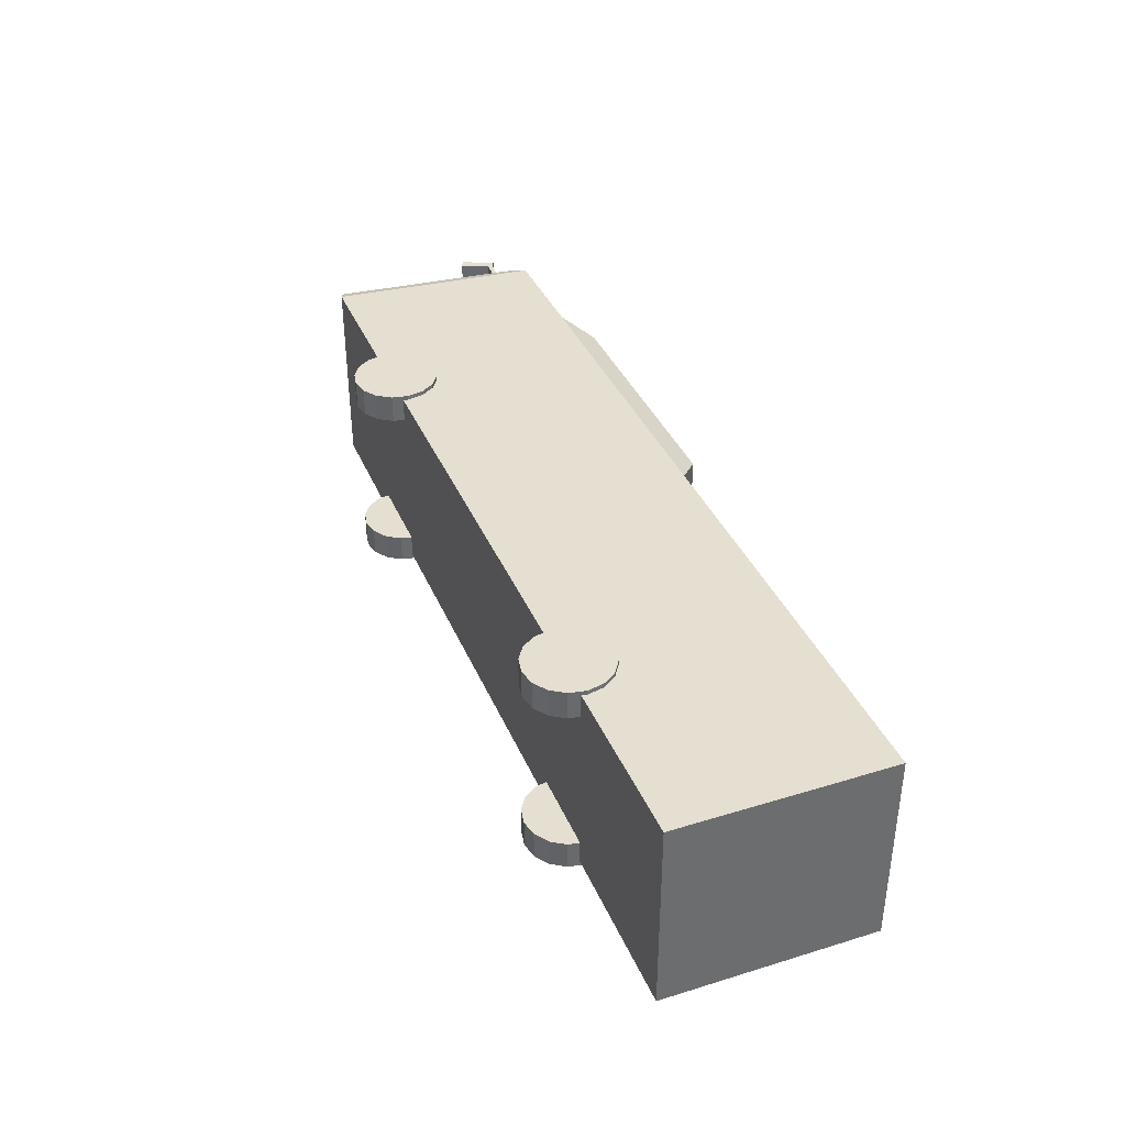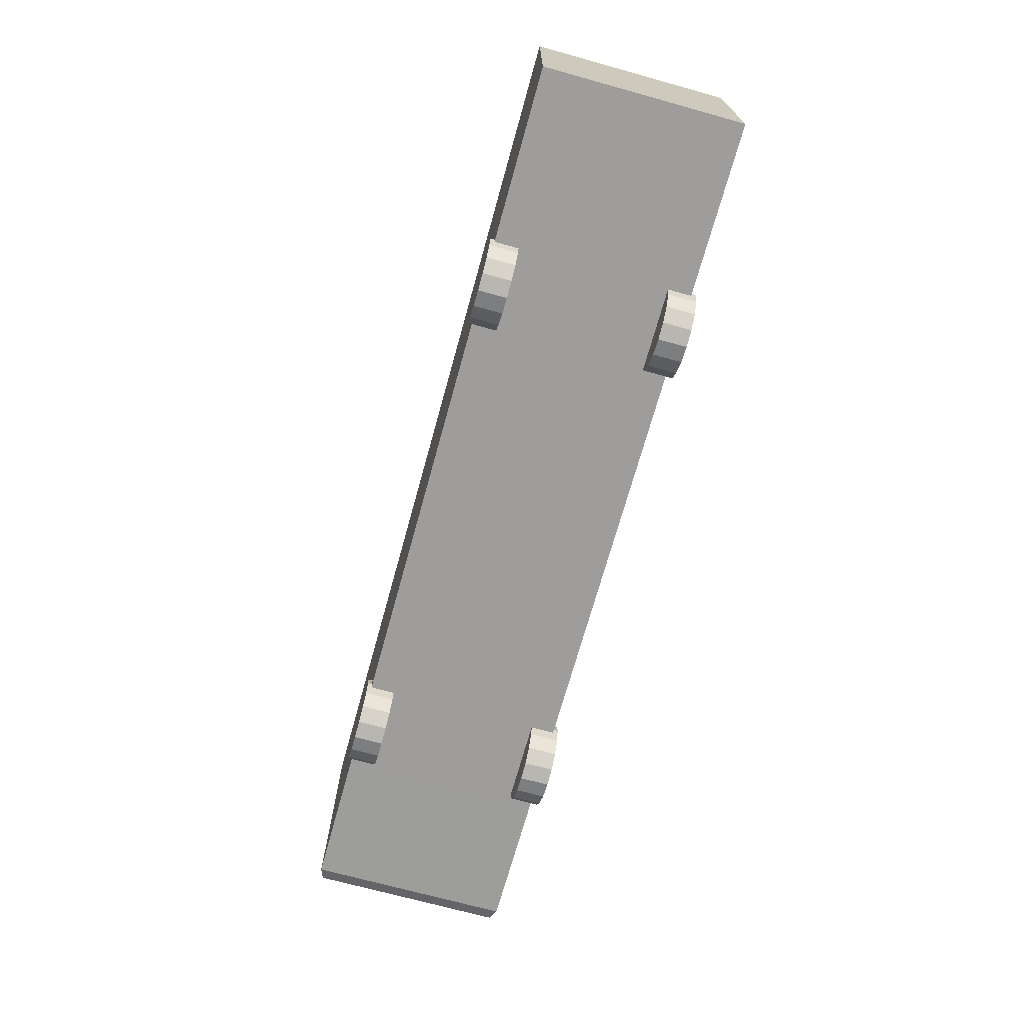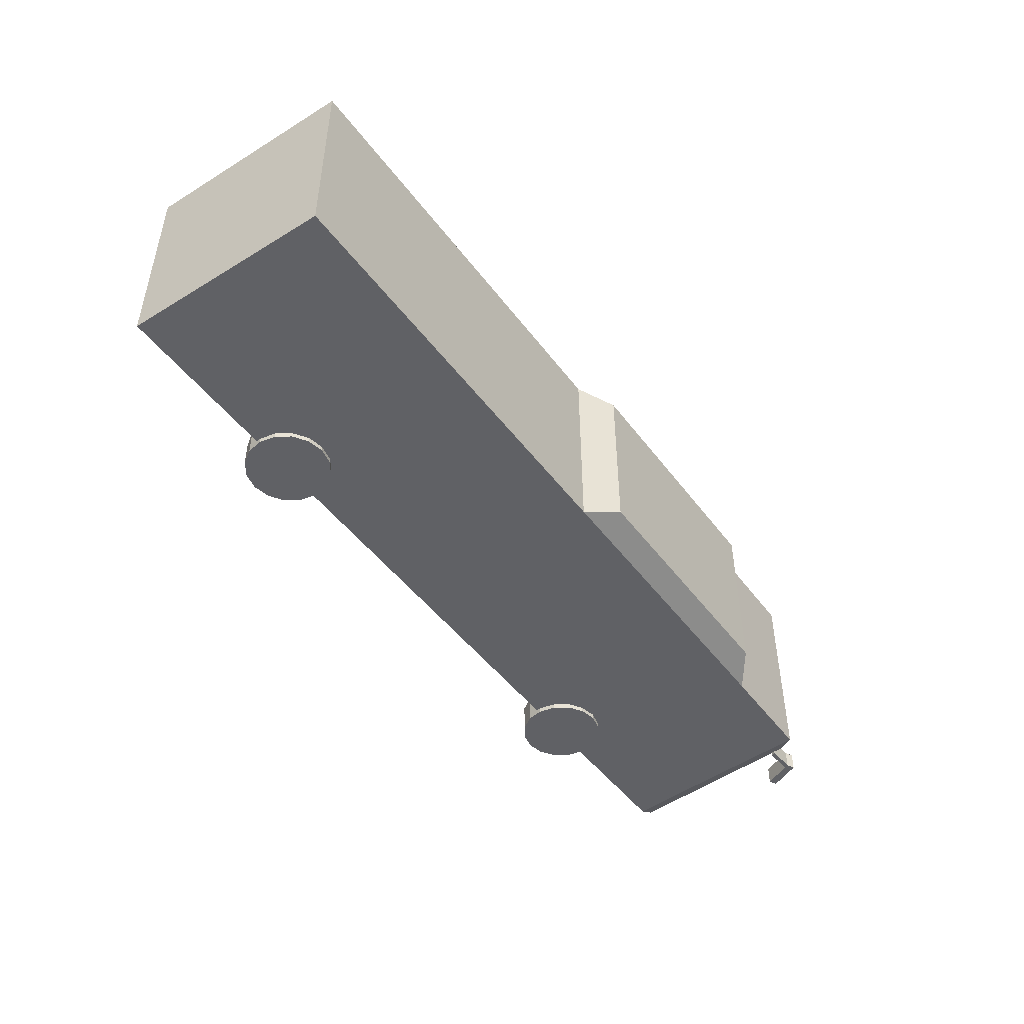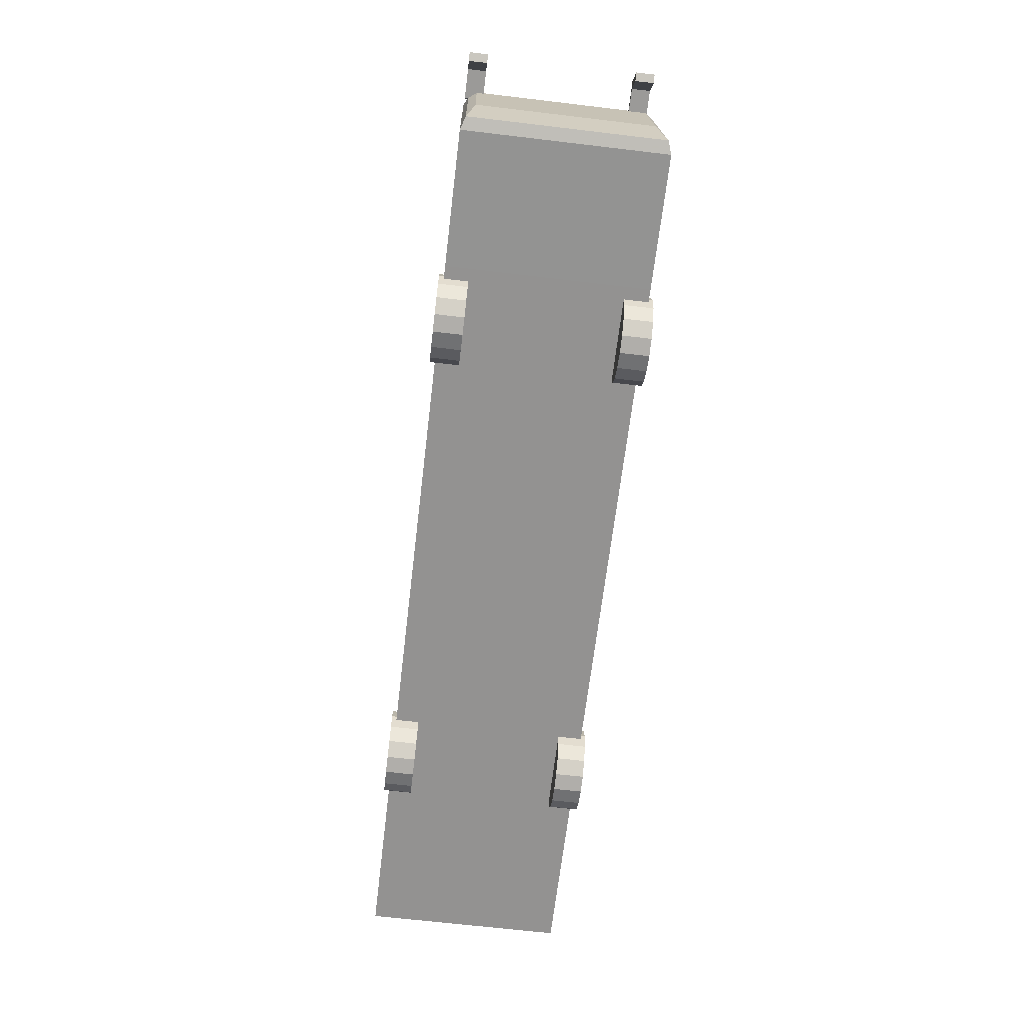
<metadata>
{"format":"obj","ext":"obj","renderer":"f3d","projection":"perspective","resolution":1024,"background":"white","views":[{"elev":37.5,"azim":-111.4,"up":"+Y"},{"elev":-70.5,"azim":-105.5,"up":"+Z"},{"elev":-47.1,"azim":-55.3,"up":"+Y"},{"elev":-66.5,"azim":83.2,"up":"+Z"}]}
</metadata>
<code>
v 4.189 0.816 1.924
v 4.113 0.816 2.085
v 4.189 0.6396 1.924
v 4.113 0.6396 2.085
v 4.113 0.6396 1.888
v 4.038 0.6396 2.05
v 4.113 0.816 1.888
v 4.038 0.816 2.05
v 4.067 0.816 2.184
v 4.067 0.6396 2.184
v 3.991 0.6396 2.149
v 3.991 0.816 2.149
v 4.047 0.816 2.227
v 4.047 0.6396 2.227
v 3.971 0.6396 2.192
v 3.971 0.816 2.192
v 3.716 0.6396 2.135
v 3.716 0.816 2.135
v 3.696 0.6396 2.178
v 3.696 0.816 2.178
v 4.189 -0.7847 1.924
v 4.113 -0.7847 2.085
v 4.189 -0.9611 1.924
v 4.113 -0.9611 2.085
v 4.113 -0.9611 1.888
v 4.038 -0.9611 2.05
v 4.113 -0.7847 1.888
v 4.038 -0.7847 2.05
v 4.067 -0.7847 2.184
v 4.067 -0.9611 2.184
v 3.991 -0.9611 2.149
v 3.991 -0.7847 2.149
v 4.047 -0.7847 2.227
v 4.047 -0.9611 2.227
v 3.971 -0.9611 2.192
v 3.971 -0.7847 2.192
v 3.716 -0.9611 2.135
v 3.716 -0.7847 2.135
v 3.696 -0.9611 2.178
v 3.696 -0.7847 2.178
v 2.62 -0.9688 1.474
v 2.508 0.9212 1.362
v 1.989 -0.7445 0.8737
v 1.989 -1.015 0.8737
v 2.145 -0.7445 0.8427
v 2.145 -1.015 0.8427
v 2.278 -0.7445 0.7542
v 2.278 -1.015 0.7542
v 2.366 -0.7445 0.6218
v 2.366 -1.015 0.6218
v 2.397 -0.7445 0.4656
v 2.397 -1.015 0.4656
v 2.366 -0.7445 0.3095
v 2.366 -1.015 0.3095
v 2.278 -0.7445 0.1771
v 2.278 -1.015 0.1771
v 2.145 -0.7445 0.0886
v 2.145 -1.015 0.0886
v 1.989 -0.7445 0.05754
v 1.989 -1.015 0.05754
v 1.833 -0.7445 0.0886
v 1.833 -1.015 0.0886
v 1.7 -0.7445 0.1771
v 1.7 -1.015 0.1771
v 1.612 -0.7445 0.3095
v 1.612 -1.015 0.3095
v 1.581 -0.7445 0.4656
v 1.581 -1.015 0.4656
v 1.612 -0.7445 0.6218
v 1.612 -1.015 0.6218
v 1.7 -0.7445 0.7542
v 1.7 -1.015 0.7542
v 1.833 -0.7445 0.8427
v 1.833 -1.015 0.8427
v 1.989 -1.015 0.6966
v 2.077 -1.015 0.679
v 2.152 -1.015 0.6289
v 2.202 -1.015 0.554
v 2.22 -1.015 0.4656
v 2.202 -1.015 0.3773
v 2.152 -1.015 0.3024
v 2.077 -1.015 0.2523
v 1.989 -1.015 0.2347
v 1.901 -1.015 0.2523
v 1.826 -1.015 0.3024
v 1.776 -1.015 0.3773
v 1.758 -1.015 0.4656
v 1.776 -1.015 0.554
v 1.826 -1.015 0.6289
v 1.901 -1.015 0.679
v 2.62 -0.9688 2.195
v -2.513 -0.9688 2.179
v -2.513 -0.9688 1.49
v -1.739 -0.9688 2.179
v -1.739 -0.9688 1.49
v -0.4533 -0.9688 2.179
v -0.4533 -0.9688 1.49
v 0.3201 -0.9688 2.179
v 0.3201 -0.9688 1.49
v 1.606 -0.9688 2.179
v 1.606 -0.9688 1.49
v 2.38 -0.9688 2.179
v 2.38 -0.9688 1.49
v -1.516 0.9212 2.212
v -0.6763 0.9212 0.5118
v -0.6763 0.9212 1.362
v -0.6763 0.9212 2.212
v 2.508 0.9212 2.436
v 1.478 0.9212 2.436
v 3.708 0.8809 2.263
v -2.673 0.6921 0.8737
v -2.673 0.963 0.8737
v -2.829 0.6921 0.8427
v -2.829 0.963 0.8427
v -2.961 0.6921 0.7542
v -2.961 0.963 0.7542
v -3.05 0.6921 0.6218
v -3.05 0.963 0.6218
v -3.081 0.6921 0.4656
v -3.081 0.963 0.4656
v -3.05 0.6921 0.3095
v -3.05 0.963 0.3095
v -2.961 0.6921 0.1771
v -2.961 0.963 0.1771
v -2.829 0.6921 0.0886
v -2.829 0.963 0.0886
v -2.673 0.6921 0.05754
v -2.673 0.963 0.05754
v -2.516 0.6921 0.0886
v -2.516 0.963 0.0886
v -2.384 0.6921 0.1771
v -2.384 0.963 0.1771
v -2.296 0.6921 0.3095
v -2.296 0.963 0.3095
v -2.264 0.6921 0.4656
v -2.264 0.963 0.4656
v -2.296 0.6921 0.6218
v -2.296 0.963 0.6218
v -2.384 0.6921 0.7542
v -2.384 0.963 0.7542
v -2.516 0.6921 0.8427
v -2.516 0.963 0.8427
v 3.789 0.8809 1.362
v 3.87 0.8809 0.4608
v -1.516 0.9212 1.362
v -1.516 0.9212 0.5118
v 2.618 0.9212 2.197
v 2.618 0.9212 1.362
v 2.618 0.9212 0.5271
v 3.427 0.9212 2.197
v 3.427 0.9212 1.362
v 3.427 0.9212 0.5271
v 1.384 0.9212 2.213
v 1.384 0.9212 1.456
v 0.5423 0.9212 2.213
v 0.5423 0.9212 1.456
v -4.7 0.8162 2.202
v -4.7 0.8162 1.467
v 2.508 0.9212 0.4169
v 2.203 0.7959 2.672
v 1.376 0.7959 2.672
v 0.5497 0.7959 2.672
v -0.277 0.7959 2.672
v -0.277 -0.8435 2.672
v 0.5497 -0.8435 2.672
v 1.376 -0.8435 2.672
v 2.203 -0.8435 2.672
v 3.772 -0.8526 2.187
v 3.846 -0.8526 1.362
v 3.879 -0.8526 0.9957
v 3.772 0.805 2.187
v 3.846 0.805 1.362
v 3.879 0.805 0.9957
v 3.708 -0.9285 2.263
v 3.789 -0.9285 1.362
v 3.87 -0.9285 0.4608
v 0.4483 0.9212 2.436
v 1.478 0.9212 1.362
v -2.673 -0.7445 0.8737
v -2.673 -1.015 0.8737
v -2.516 -0.7445 0.8427
v -2.516 -1.015 0.8427
v -2.384 -0.7445 0.7542
v -2.384 -1.015 0.7542
v -2.296 -0.7445 0.6218
v -2.296 -1.015 0.6218
v -2.264 -0.7445 0.4656
v -2.264 -1.015 0.4656
v -2.296 -0.7445 0.3095
v -2.296 -1.015 0.3095
v -2.384 -0.7445 0.1771
v -2.384 -1.015 0.1771
v -2.516 -0.7445 0.0886
v -2.516 -1.015 0.0886
v -2.673 -0.7445 0.05754
v -2.673 -1.015 0.05754
v -2.829 -0.7445 0.0886
v -2.829 -1.015 0.0886
v -2.961 -0.7445 0.1771
v -2.961 -1.015 0.1771
v -3.05 -0.7445 0.3095
v -3.05 -1.015 0.3095
v -3.081 -0.7445 0.4656
v -3.081 -1.015 0.4656
v -3.05 -0.7445 0.6218
v -3.05 -1.015 0.6218
v -2.961 -0.7445 0.7542
v -2.961 -1.015 0.7542
v -2.829 -0.7445 0.8427
v -2.829 -1.015 0.8427
v -2.673 -1.015 0.6966
v -2.584 -1.015 0.679
v -2.509 -1.015 0.6289
v -2.459 -1.015 0.554
v -2.442 -1.015 0.4656
v -2.459 -1.015 0.3773
v -2.509 -1.015 0.3024
v -2.584 -1.015 0.2523
v -2.673 -1.015 0.2347
v -2.761 -1.015 0.2523
v -2.836 -1.015 0.3024
v -2.886 -1.015 0.3773
v -2.903 -1.015 0.4656
v -2.886 -1.015 0.554
v -2.836 -1.015 0.6289
v -2.761 -1.015 0.679
v 0.4483 0.9212 1.362
v 1.478 0.9212 0.4169
v 3.426 -0.9688 1.474
v 1.989 0.6921 0.8737
v 1.989 0.963 0.8737
v 1.833 0.6921 0.8427
v 1.833 0.963 0.8427
v 1.7 0.6921 0.7542
v 1.7 0.963 0.7542
v 1.612 0.6921 0.6218
v 1.612 0.963 0.6218
v 1.581 0.6921 0.4656
v 1.581 0.963 0.4656
v 1.612 0.6921 0.3095
v 1.612 0.963 0.3095
v 1.7 0.6921 0.1771
v 1.7 0.963 0.1771
v 1.833 0.6921 0.0886
v 1.833 0.963 0.0886
v 1.989 0.6921 0.05754
v 1.989 0.963 0.05754
v 2.145 0.6921 0.0886
v 2.145 0.963 0.0886
v 2.278 0.6921 0.1771
v 2.278 0.963 0.1771
v 2.366 0.6921 0.3095
v 2.366 0.963 0.3095
v 2.397 0.6921 0.4656
v 2.397 0.963 0.4656
v 2.366 0.6921 0.6218
v 2.366 0.963 0.6218
v 2.278 0.6921 0.7542
v 2.278 0.963 0.7542
v 2.145 0.6921 0.8427
v 2.145 0.963 0.8427
v 2.396 0.9212 2.195
v 2.396 0.9212 1.474
v 1.59 0.9212 2.195
v 1.59 0.9212 1.474
v -3.559 -0.9688 2.195
v -3.559 -0.9688 1.474
v -2.753 -0.9688 2.195
v -2.753 -0.9688 1.474
v -1.499 -0.9688 2.195
v -1.499 -0.9688 1.474
v -0.6934 -0.9688 2.195
v -0.6934 -0.9688 1.474
v 0.5602 -0.9688 2.195
v 0.5602 -0.9688 1.474
v 1.366 -0.9688 2.195
v 1.366 -0.9688 1.474
v 3.426 -0.9688 2.195
v -4.7 -0.8637 2.202
v -4.7 -0.8637 1.467
v -2.738 0.9212 2.21
v -2.738 0.9212 1.459
v -3.574 0.9212 2.21
v -3.574 0.9212 1.459
v -1.708 0.9212 2.21
v -1.708 0.9212 1.459
v -2.544 0.9212 2.21
v -2.544 0.9212 1.459
v 0.3428 0.9212 2.201
v 0.3428 0.9212 1.467
v -0.476 0.9212 2.201
v -0.476 0.9212 1.467
v 1.478 0.9212 2.307
v 0.4483 0.9212 2.307
v 3.754 0.9212 0.4207
v 3.669 0.9212 1.362
v 3.585 0.9212 2.433
v 3.754 -0.9688 0.4207
v 3.669 -0.9688 1.362
v 3.585 -0.9688 2.433
v 2.508 -0.9688 0.4169
v 2.508 -0.9688 1.362
v 2.508 -0.9688 2.436
v 1.478 -0.9688 0.4169
v 1.478 -0.9688 1.362
v 1.478 -0.9688 2.436
v 0.4483 -0.9688 0.4169
v 0.4483 -0.9688 1.362
v 0.4483 -0.9688 2.436
v -0.5815 -0.9688 0.4169
v -0.5815 -0.9688 1.362
v -0.5815 -0.9688 2.436
v -1.611 -0.9688 0.4169
v -1.611 -0.9688 1.362
v -1.611 -0.9688 2.436
v -2.641 -0.9688 0.4169
v -2.641 -0.9688 1.362
v -2.641 -0.9688 2.436
v -3.671 -0.9688 0.4169
v -3.671 -0.9688 1.362
v -3.671 -0.9688 2.436
v -4.7 -0.9688 0.4169
v -4.7 -0.9688 1.362
v -4.7 -0.9688 2.436
v -4.7 0.9212 0.4169
v -4.7 0.9212 1.362
v -4.7 0.9212 2.436
v -3.671 0.9212 0.4169
v -3.671 0.9212 1.362
v -3.671 0.9212 2.436
v -2.641 0.9212 0.4169
v -2.641 0.9212 1.362
v -2.641 0.9212 2.436
v -1.611 0.9212 0.4169
v -1.611 0.9212 1.362
v -1.611 0.9212 2.436
v -0.5815 0.9212 0.4169
v -0.5815 0.9212 1.362
v -0.5815 0.9212 2.436
v 0.4483 0.9212 0.4169
f 149 148 147 150 151 152
f 146 145 104 107 106 105
f 173 172 171 168 169 170
f 114 112 142 140 138 136 134 132 130 128 126 124 122 120 118 116
f 114 112 142 140 138 136 134 132 130 128 126 124 122 120 118 116
f 233 231 261 259 257 255 253 251 249 247 245 243 241 239 237 235
f 233 231 261 259 257 255 253 251 249 247 245 243 241 239 237 235
f 43 45 47 49 51 53 55 57 59 61 63 65 67 69 71 73
f 43 45 47 49 51 53 55 57 59 61 63 65 67 69 71 73
f 260 230 232 234 236 238 240 242 244 246 248 250 252 254 256 258
f 230 232 234 236 238 240 242 244 246 248 250 252 254 256 258 260
f 46 44 74 72 70 68 66 64 62 60 58 56 54 52 50 48
f 76 75 90 89 88 87 86 85 84 83 82 81 80 79 78 77
f 87 68 66 86
f 85 86 66 64
f 84 85 64 62
f 84 62 60 83
f 83 60 58 82
f 56 81 82 58
f 54 80 81 56
f 52 79 80 54
f 50 78 79 52
f 77 78 50 48
f 76 77 48 46
f 76 46 44 75
f 90 75 44 74
f 90 74 72 89
f 88 89 72 70
f 87 88 70 68
f 111 113 115 117 119 121 123 125 127 129 131 133 135 137 139 141
f 111 113 115 117 119 121 123 125 127 129 131 133 135 137 139 141
f 224 225 208 206
f 224 206 204 223
f 223 204 202 222
f 221 222 202 200
f 220 221 200 198
f 196 219 220 198
f 196 194 218 219
f 192 217 218 194
f 190 216 217 192
f 188 215 216 190
f 188 186 214 215
f 186 184 213 214
f 184 182 212 213
f 211 212 182 180
f 211 180 210 226
f 225 226 210 208
f 188 215 216 190
f 186 214 215 188
f 186 184 213 214
f 182 212 213 184
f 211 212 182 180
f 210 226 211 180
f 208 225 226 210
f 206 224 225 208
f 204 223 224 206
f 202 222 223 204
f 200 221 222 202
f 200 198 220 221
f 196 219 220 198
f 194 218 219 196
f 192 217 218 194
f 190 216 217 192
f 212 211 226 225 224 223 222 221 220 219 218 217 216 215 214 213
f 222 221 220 219 218 217 216 215 214 213 212 211 226 225 224 223
f 209 179 181 183 185 187 189 191 193 195 197 199 201 203 205 207
f 199 201 203 205 207 209 179 181 183 185 187 189 191 193 195 197
f 43 44 46 45
f 45 46 48 47
f 47 48 50 49
f 288 287 285 286
f 49 50 52 51
f 258 259 261 260
f 51 52 54 53
f 53 54 56 55
f 55 56 58 57
f 256 257 259 258
f 57 58 60 59
f 240 241 243 242
f 59 60 62 61
f 292 291 289 290
f 61 62 64 63
f 254 255 257 256
f 63 64 66 65
f 65 66 68 67
f 156 155 153 154
f 67 68 70 69
f 252 253 255 254
f 260 261 231 230
f 69 70 72 71
f 252 253 255 254
f 71 72 74 73
f 265 264 262 263
f 73 74 44 43
f 250 251 253 252
f 242 243 245 244
f 248 249 251 250
f 246 247 249 248
f 244 245 247 246
f 244 245 247 246
f 242 243 245 244
f 240 241 243 242
f 43 44 46 45
f 229 278 91 41
f 45 46 48 47
f 238 239 241 240
f 47 48 50 49
f 254 255 257 256
f 49 50 52 51
f 51 52 54 53
f 236 237 239 238
f 53 54 56 55
f 55 56 58 57
f 57 58 60 59
f 234 235 237 236
f 59 60 62 61
f 256 257 259 258
f 61 62 64 63
f 63 64 66 65
f 232 233 235 234
f 65 66 68 67
f 67 68 70 69
f 230 231 233 232
f 69 70 72 71
f 258 259 261 260
f 71 72 74 73
f 103 102 100 101
f 73 74 44 43
f 277 276 274 275
f 99 98 96 97
f 273 272 270 271
f 95 94 92 93
f 269 268 266 267
f 280 279 157 158
f 284 283 281 282
f 260 261 231 230
f 111 112 114 113
f 113 114 116 115
f 115 116 118 117
f 199 200 202 201
f 117 118 120 119
f 119 120 122 121
f 179 180 182 181
f 121 122 124 123
f 197 198 200 199
f 123 124 126 125
f 183 184 186 185
f 125 126 128 127
f 201 202 204 203
f 127 128 130 129
f 195 196 198 197
f 129 130 132 131
f 203 204 206 205
f 131 132 134 133
f 205 206 208 207
f 133 134 136 135
f 193 194 196 195
f 135 136 138 137
f 199 200 202 201
f 137 138 140 139
f 201 202 204 203
f 139 140 142 141
f 191 192 194 193
f 141 142 112 111
f 111 112 114 113
f 250 251 253 252
f 113 114 116 115
f 115 116 118 117
f 238 239 241 240
f 117 118 120 119
f 246 247 249 248
f 119 120 122 121
f 121 122 124 123
f 236 237 239 238
f 123 124 126 125
f 125 126 128 127
f 127 128 130 129
f 234 235 237 236
f 129 130 132 131
f 131 132 134 133
f 133 134 136 135
f 232 233 235 234
f 135 136 138 137
f 248 249 251 250
f 137 138 140 139
f 230 231 233 232
f 139 140 142 141
f 197 198 200 199
f 141 142 112 111
f 179 180 182 181
f 205 206 208 207
f 181 182 184 183
f 185 186 188 187
f 209 210 180 179
f 183 184 186 185
f 189 190 192 191
f 207 208 210 209
f 185 186 188 187
f 195 196 198 197
f 193 194 196 195
f 187 188 190 189
f 203 204 206 205
f 209 210 180 179
f 189 190 192 191
f 187 188 190 189
f 181 182 184 183
f 191 192 194 193
f 207 208 210 209
f 1 2 4 3
f 3 4 6 5
f 5 6 8 7
f 7 8 2 1
f 13 16 15 14
f 7 1 3 5
f 9 2 8 12
f 12 8 6 11
f 11 6 4 10
f 10 4 2 9
f 13 9 12 16
f 20 18 17 19
f 15 11 10 14
f 14 10 9 13
f 20 16 12 18
f 18 12 11 17
f 17 11 15 19
f 19 15 16 20
f 21 22 24 23
f 23 24 26 25
f 25 26 28 27
f 27 28 22 21
f 33 36 35 34
f 27 21 23 25
f 29 22 28 32
f 32 28 26 31
f 31 26 24 30
f 30 24 22 29
f 33 29 32 36
f 40 38 37 39
f 35 31 30 34
f 34 30 29 33
f 40 36 32 38
f 38 32 31 37
f 37 31 35 39
f 39 35 36 40
f 340 228 304 307
f 41 302 299 229
f 228 159 301 304
f 159 295 298 301
f 106 338 337 105
f 95 314 315 94
f 107 339 338 106
f 152 295 159 149
f 104 336 339 107
f 145 335 336 104
f 103 302 303 102
f 102 303 306 100
f 100 306 305 101
f 91 303 302 41
f 101 305 302 103
f 99 308 309 98
f 98 309 312 96
f 154 178 227 156
f 278 300 303 91
f 297 108 303 300
f 94 315 318 92
f 160 161 166 167
f 161 162 165 166
f 229 299 300 278
f 162 163 164 165
f 277 305 306 276
f 97 311 308 99
f 276 306 309 274
f 274 309 308 275
f 105 337 334 146
f 325 328 319 322
f 96 312 311 97
f 328 331 316 319
f 331 334 313 316
f 334 337 310 313
f 337 340 307 310
f 320 321 324 323
f 326 327 330 329
f 279 324 327 157
f 280 323 324 279
f 282 332 329 284
f 281 333 332 282
f 283 330 333 281
f 284 329 330 283
f 286 335 332 288
f 285 336 335 286
f 287 333 336 285
f 288 332 333 287
f 290 227 338 292
f 289 177 227 290
f 291 339 177 289
f 292 338 339 291
f 294 177 109 293
f 263 42 178 265
f 262 108 42 263
f 264 109 108 262
f 265 178 109 264
f 267 320 317 269
f 266 321 320 267
f 268 318 321 266
f 269 317 318 268
f 271 314 311 273
f 270 315 314 271
f 272 312 315 270
f 273 311 312 272
f 275 308 305 277
f 164 312 309 165
f 339 336 315 312
f 163 339 312 164
f 162 177 339 163
f 165 309 306 166
f 336 333 318 315
f 161 109 177 162
f 167 303 108 160
f 93 317 314 95
f 166 306 303 167
f 333 330 321 318
f 160 108 109 161
f 92 318 317 93
f 169 175 176 170
f 330 327 324 321
f 168 174 175 169
f 171 110 174 168
f 172 143 110 171
f 173 144 143 172
f 176 298 295 144
f 175 299 298 176
f 174 300 299 175
f 110 297 300 174
f 143 296 297 110
f 144 295 296 143
f 146 334 335 145
f 151 296 295 152
f 150 297 296 151
f 147 108 297 150
f 148 42 108 147
f 149 159 42 148
f 153 293 178 154
f 155 294 293 153
f 156 227 294 155
f 158 326 323 280
f 157 327 326 158
f 319 320 323 322
f 316 317 320 319
f 313 314 317 316
f 310 311 314 313
f 307 308 311 310
f 304 305 308 307
f 301 302 305 304
f 298 299 302 301
f 322 323 326 325
f 325 326 329 328
f 328 329 332 331
f 331 332 335 334
f 337 338 227 340
f 340 227 178 228
f 228 178 42 159
f 170 176 144 173
f 293 109 178
f 227 177 294

</code>
